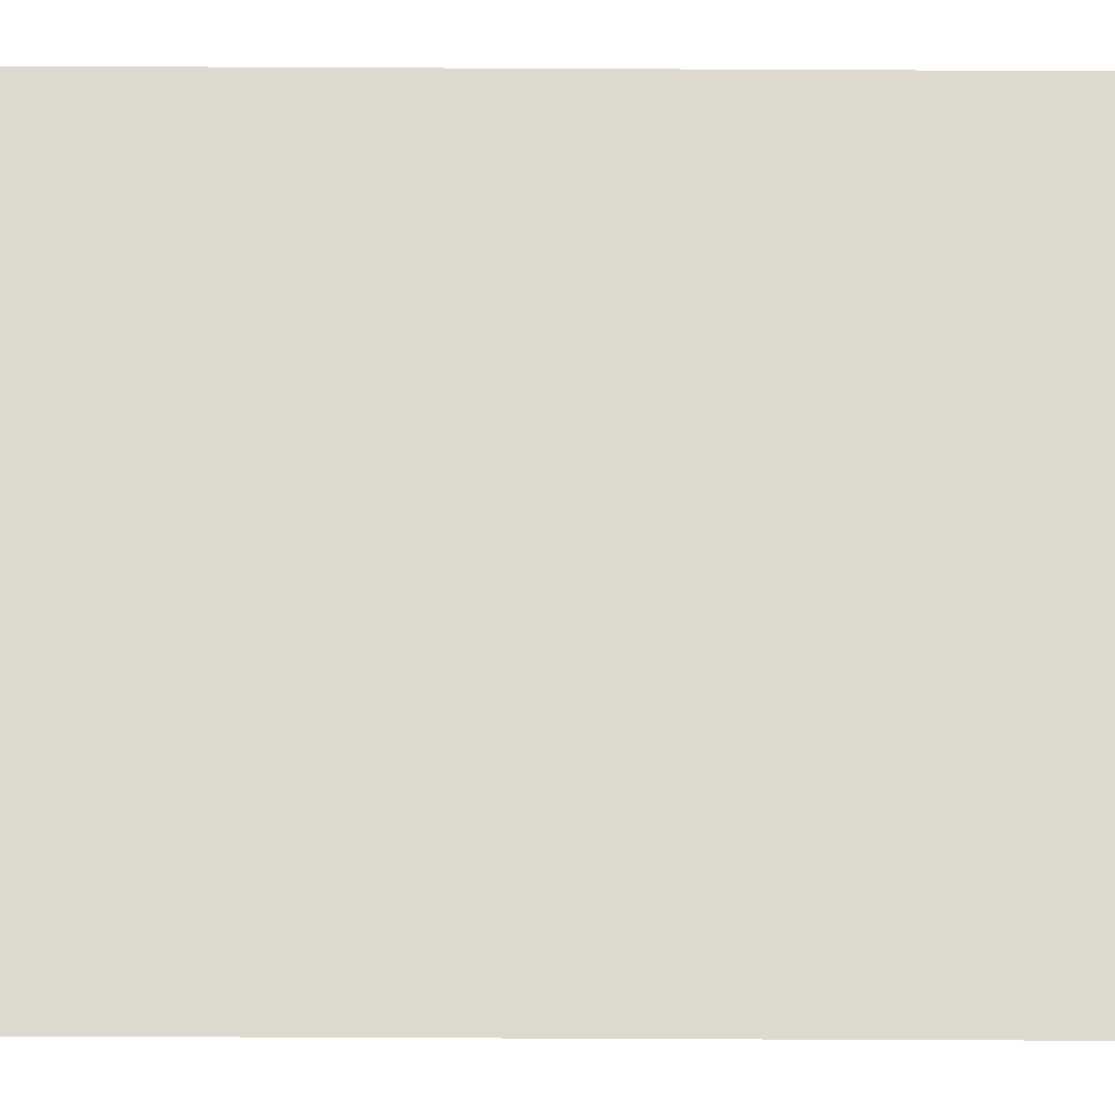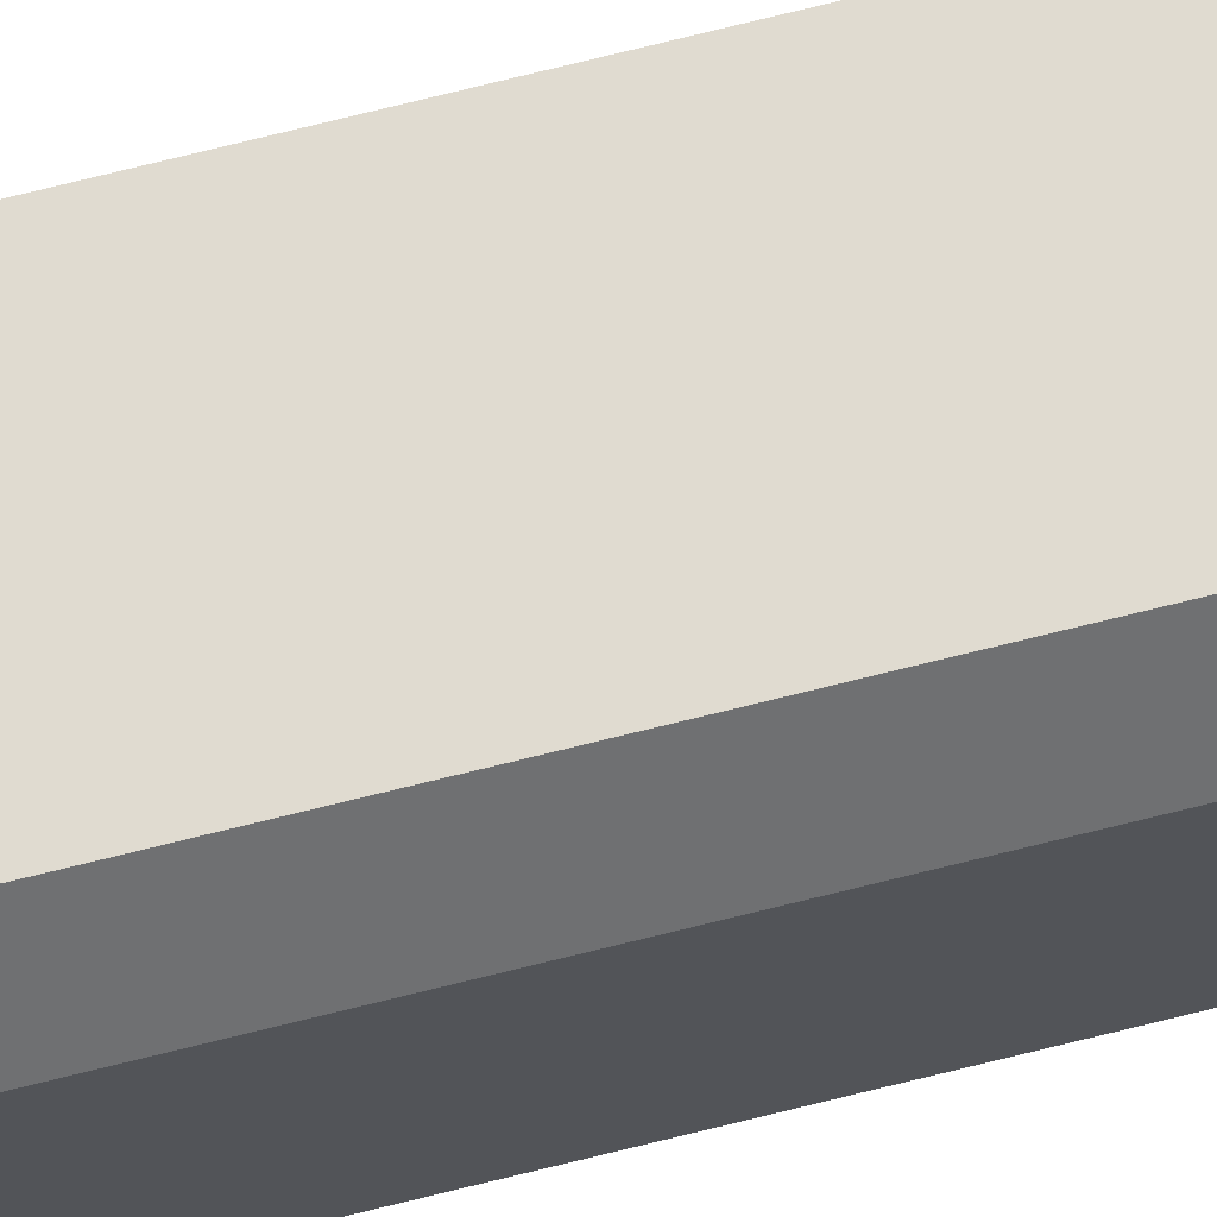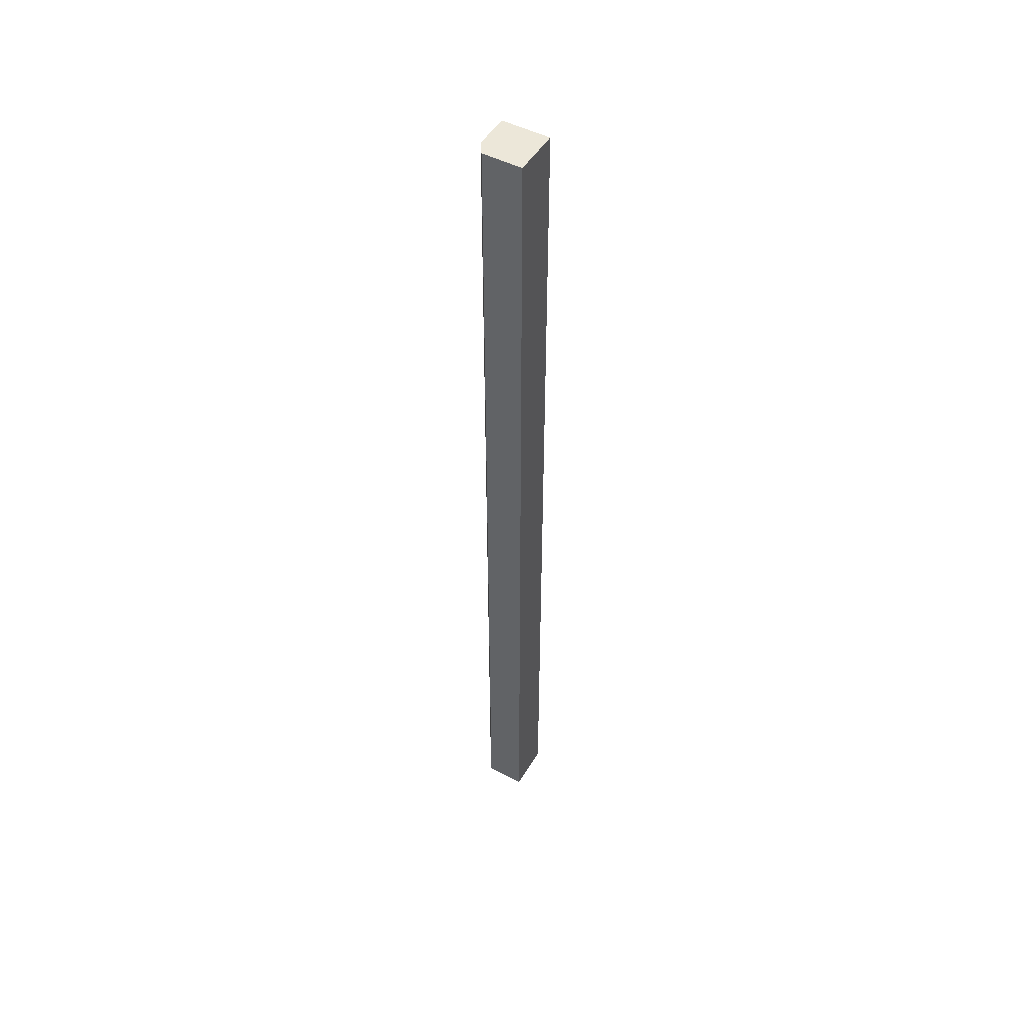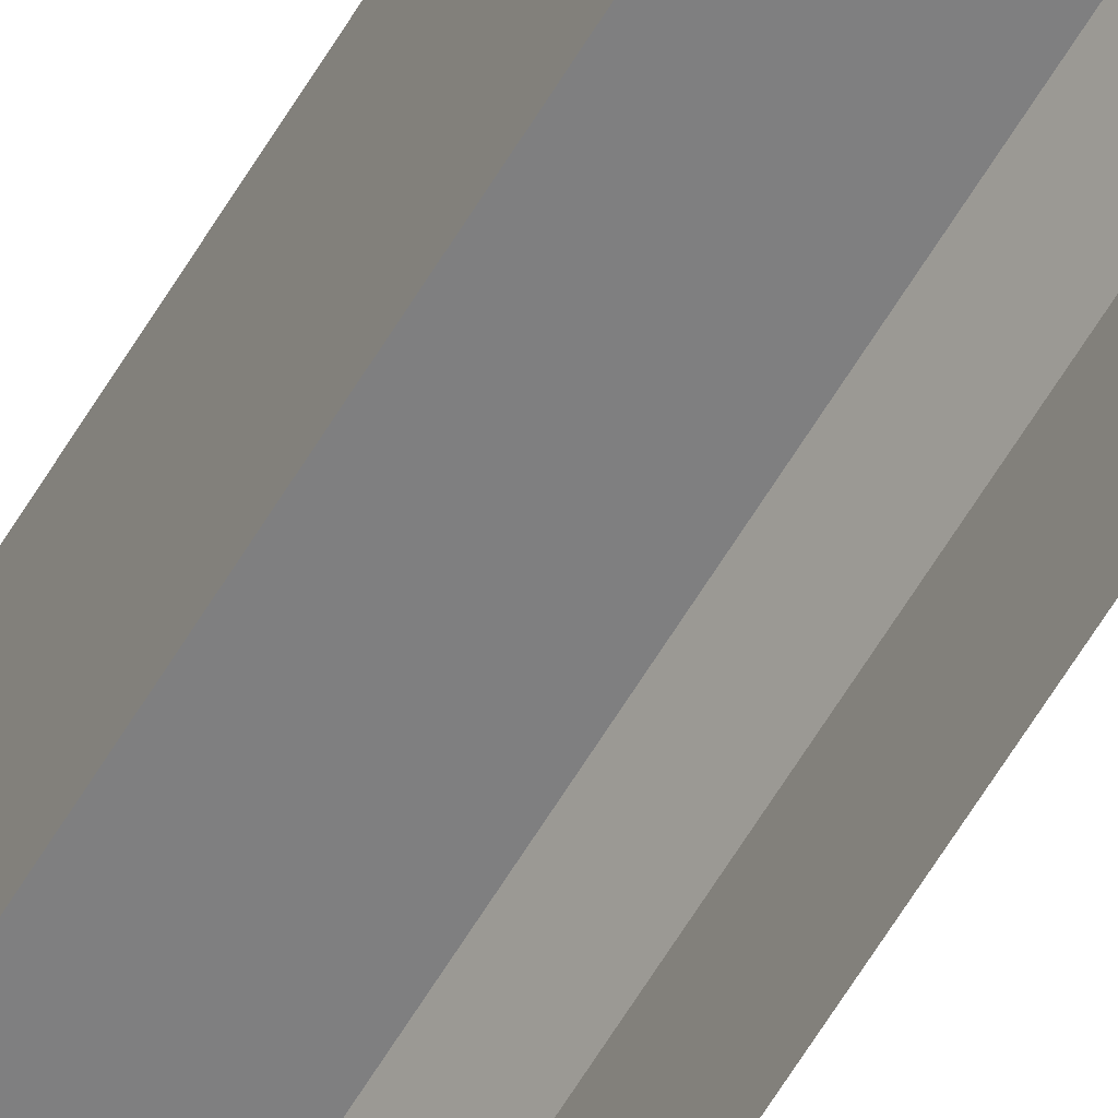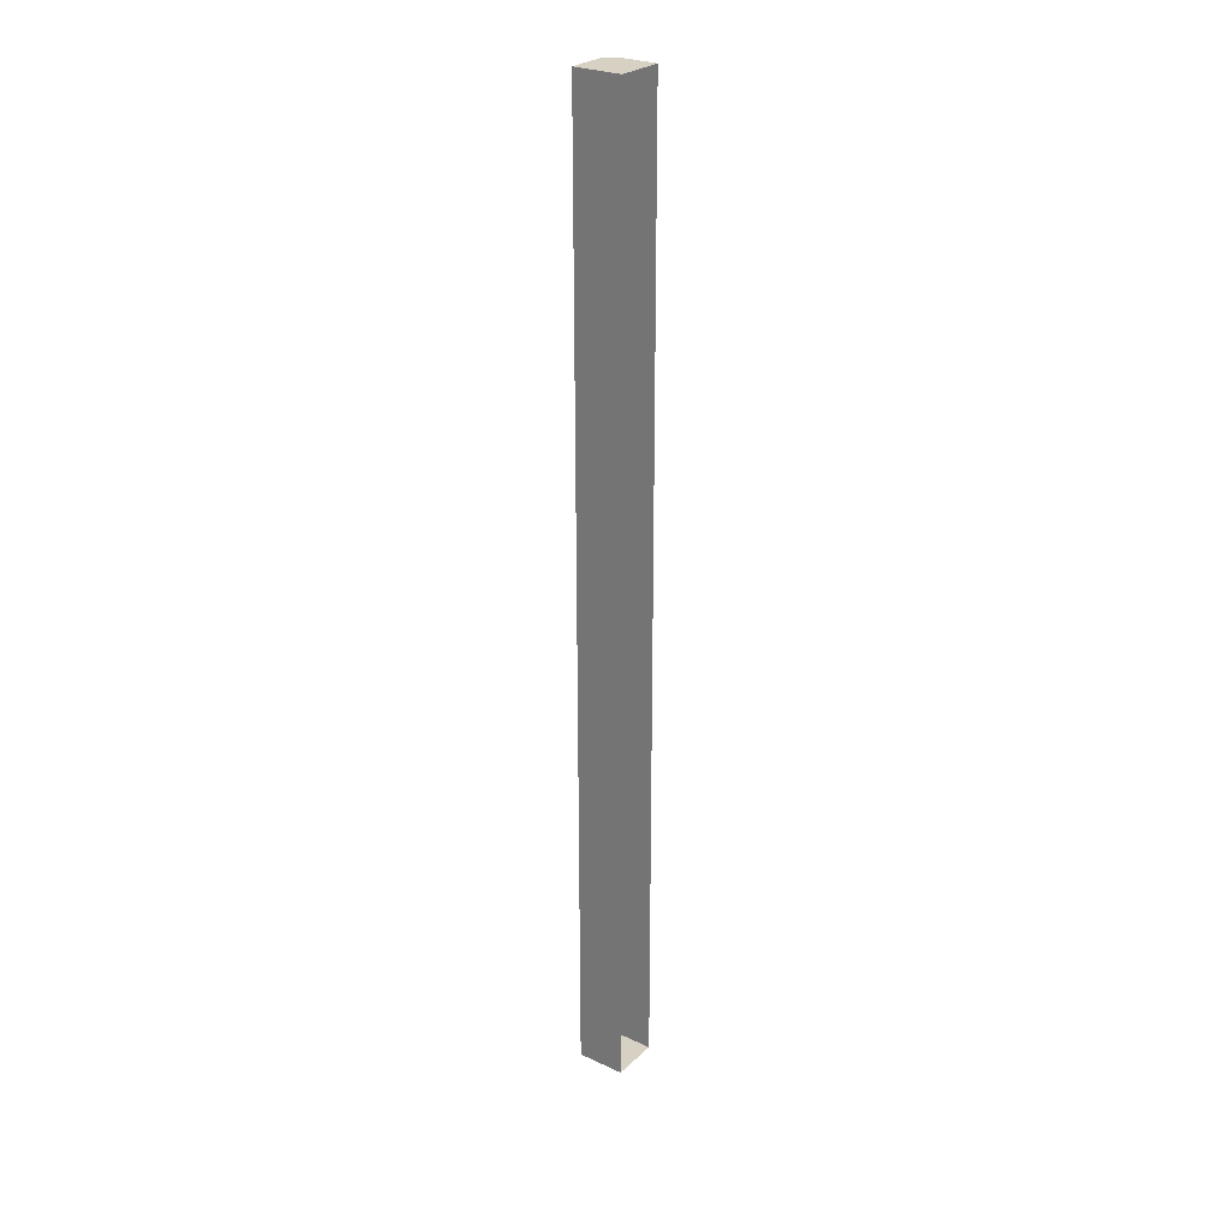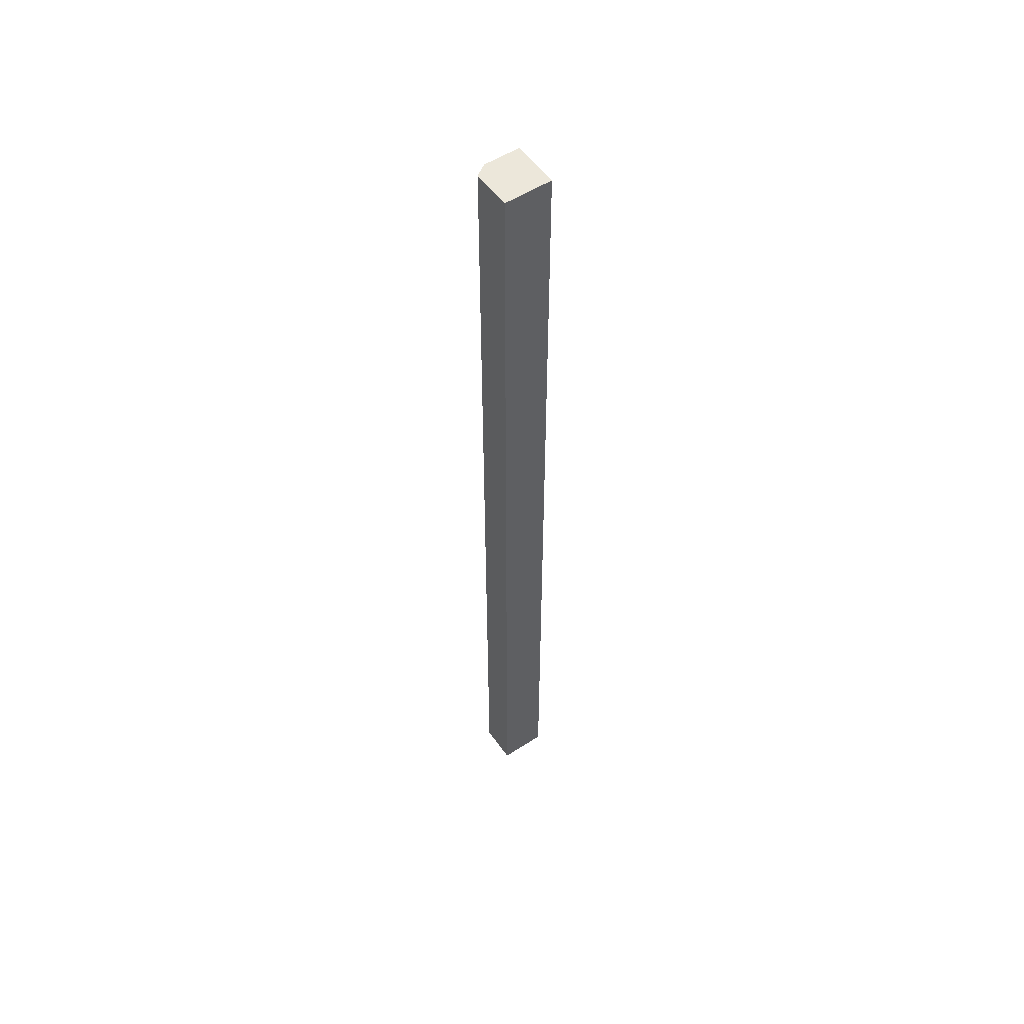
<metadata>
{"format":"obj","ext":"obj","renderer":"f3d","projection":"perspective","resolution":1024,"background":"white","views":[{"elev":-18.3,"azim":-90.8,"up":"+Y"},{"elev":70.1,"azim":75.8,"up":"+Y"},{"elev":49.2,"azim":-150.0,"up":"+Z"},{"elev":-59.8,"azim":-30.3,"up":"+Y"},{"elev":26.7,"azim":-54.3,"up":"+Z"},{"elev":54.0,"azim":-124.6,"up":"+Z"}]}
</metadata>
<code>
v -1.021e-05 1.105e-06 -6
v -7.57e-06 0.225 -3.428e-07
v -1.021e-05 0.225 -6
v -7.57e-06 -6.85e-08 -3.333e-07
v -0.3 1.105e-06 -6
v -0.3 0.3 -6.423e-07
v -0.3 1.356e-07 -6.295e-07
v -0.3 0.3 -6
v -0.3 1.105e-06 -6
v -1.021e-05 1.105e-06 -6
v -1.021e-05 0.225 -6
v -0.3 0.3 -6
v -0.05001 0.3 -6
v -0.3 0.3 -6
v -0.05001 0.3 -4.048e-07
v -0.3 0.3 -6.423e-07
v -0.05001 0.3 -6
v -0.3 0.3 -6.423e-07
v -7.57e-06 0.225 -3.428e-07
v -0.3 1.356e-07 -6.295e-07
v -0.05001 0.3 -4.048e-07
v -7.57e-06 -6.85e-08 -3.333e-07
v -0.05001 0.3 -6
v -7.57e-06 0.225 -3.428e-07
v -0.05001 0.3 -4.048e-07
v -1.021e-05 0.225 -6
g parking_edge_6m_1_10469_670
f 1 3 2
f 2 4 1
f 5 7 6
f 6 8 5
f 9 11 10
f 11 9 12
f 12 13 11
f 14 16 15
f 15 17 14
f 18 20 19
f 19 21 18
f 20 22 19
f 23 25 24
f 24 26 23

</code>
